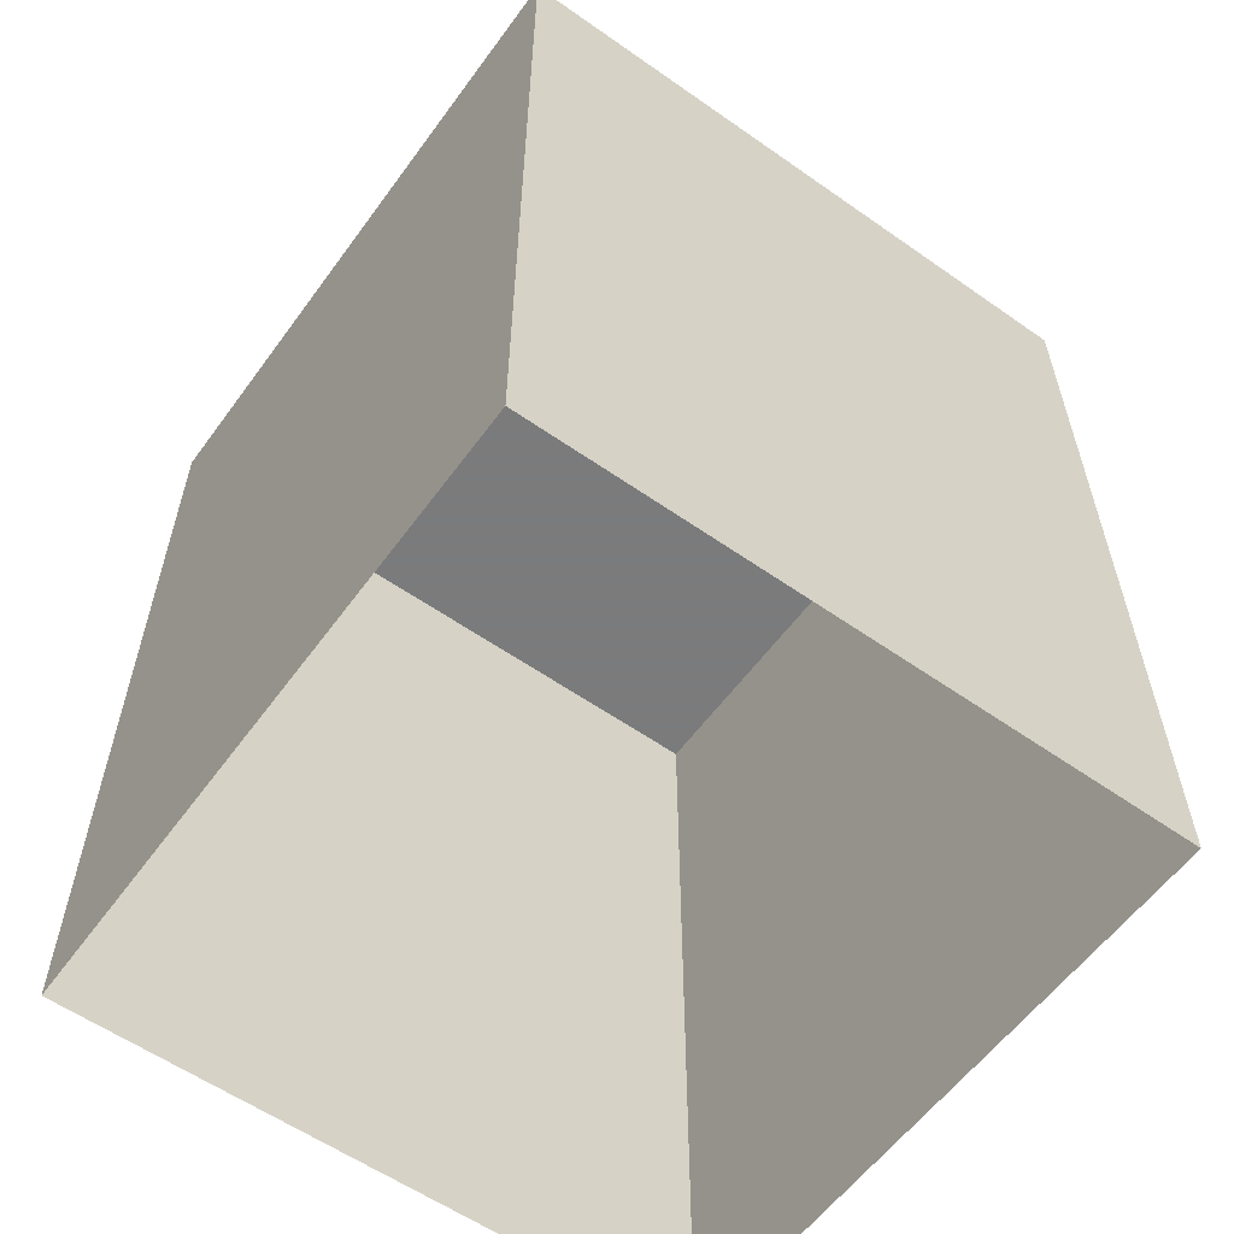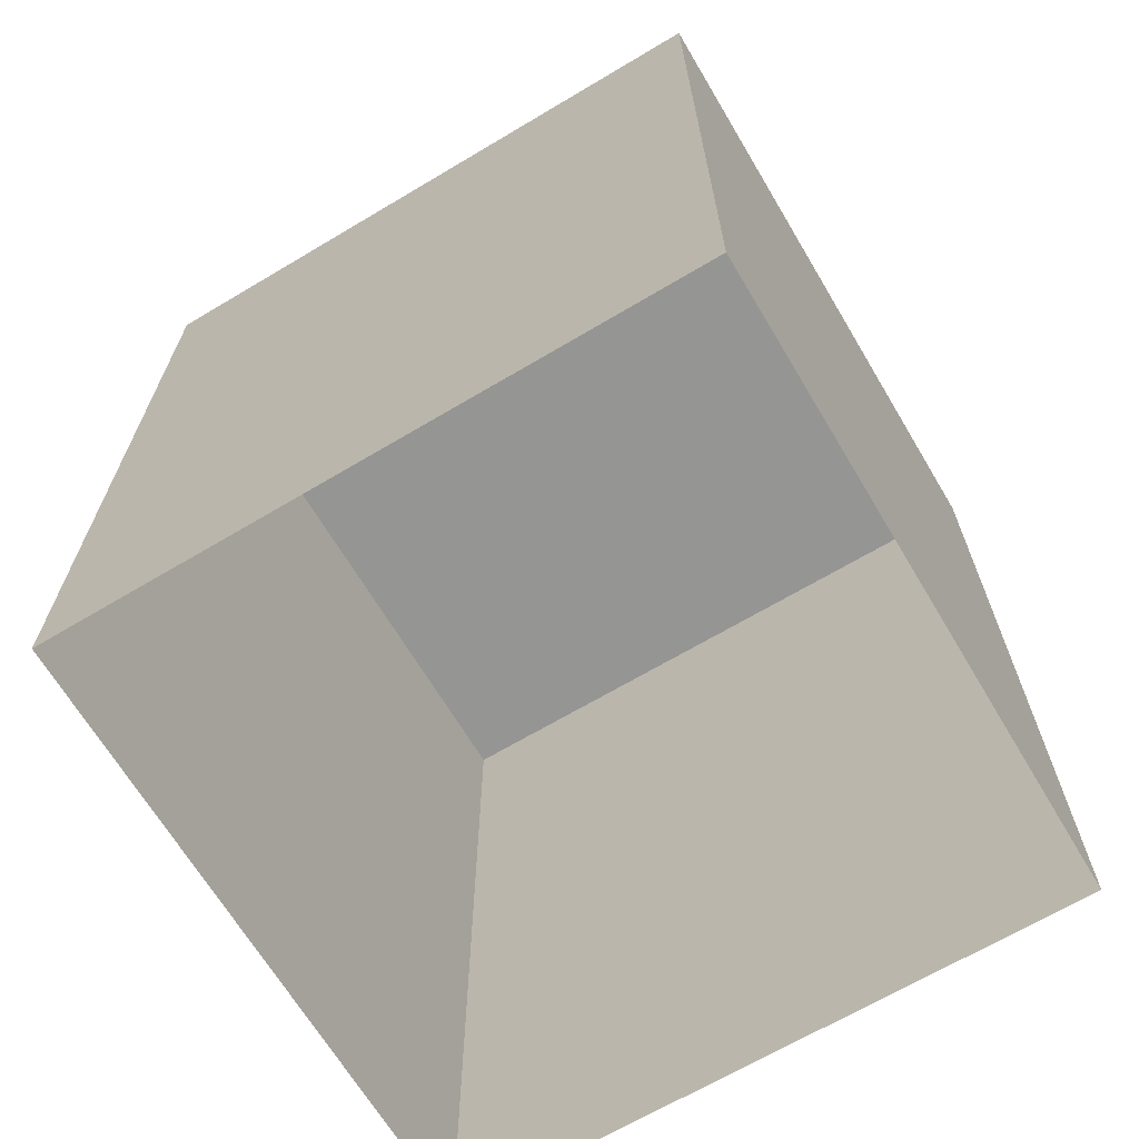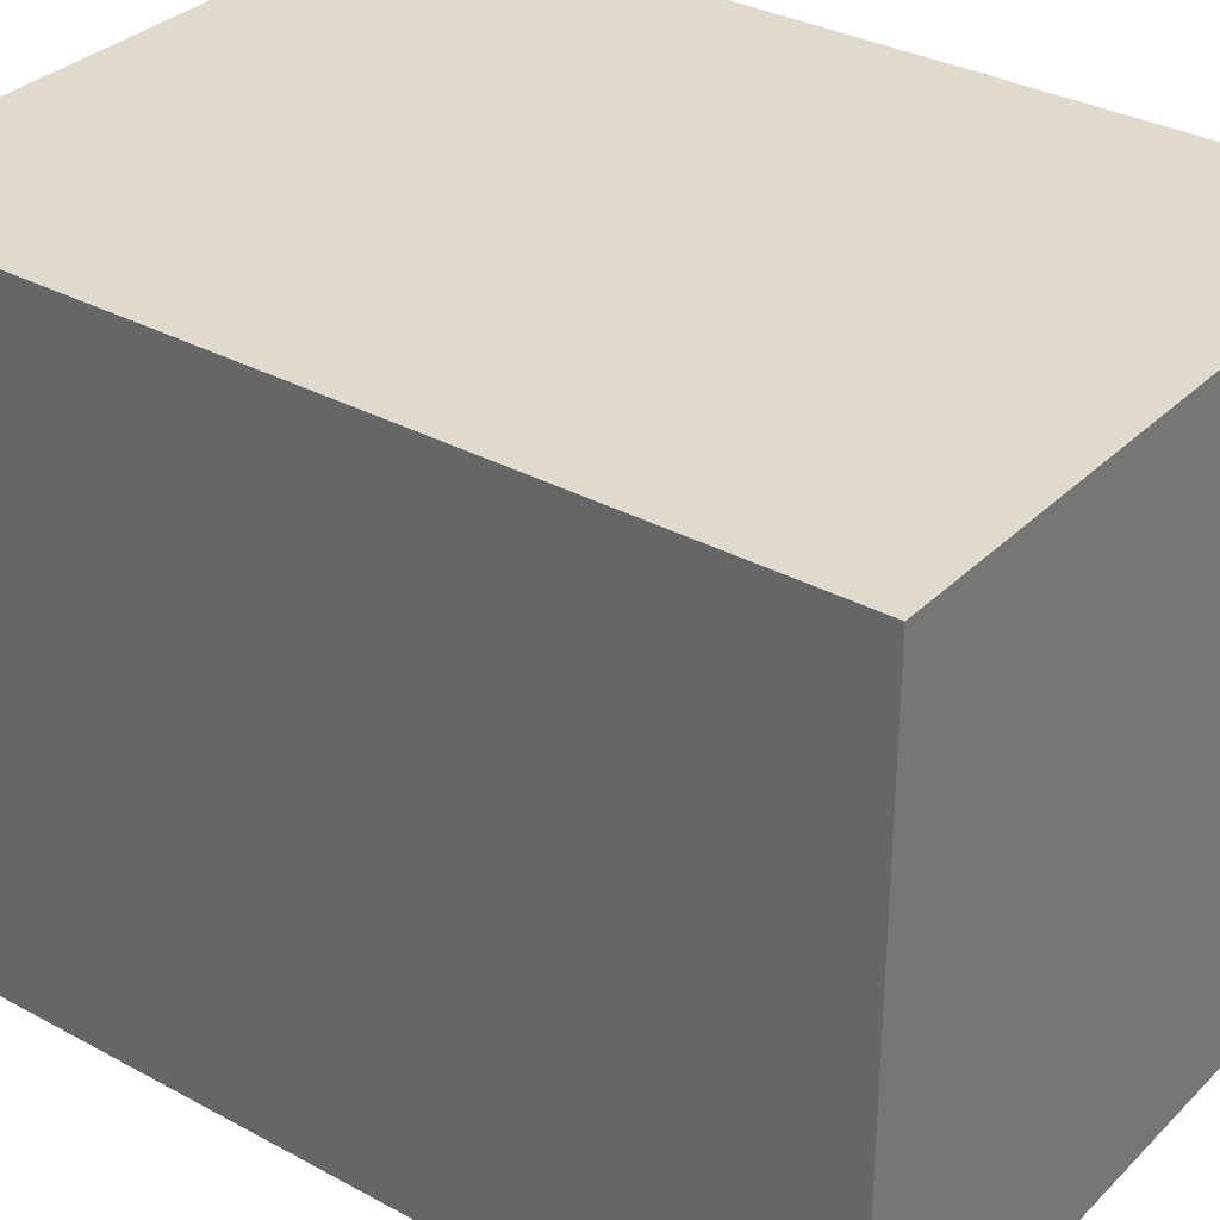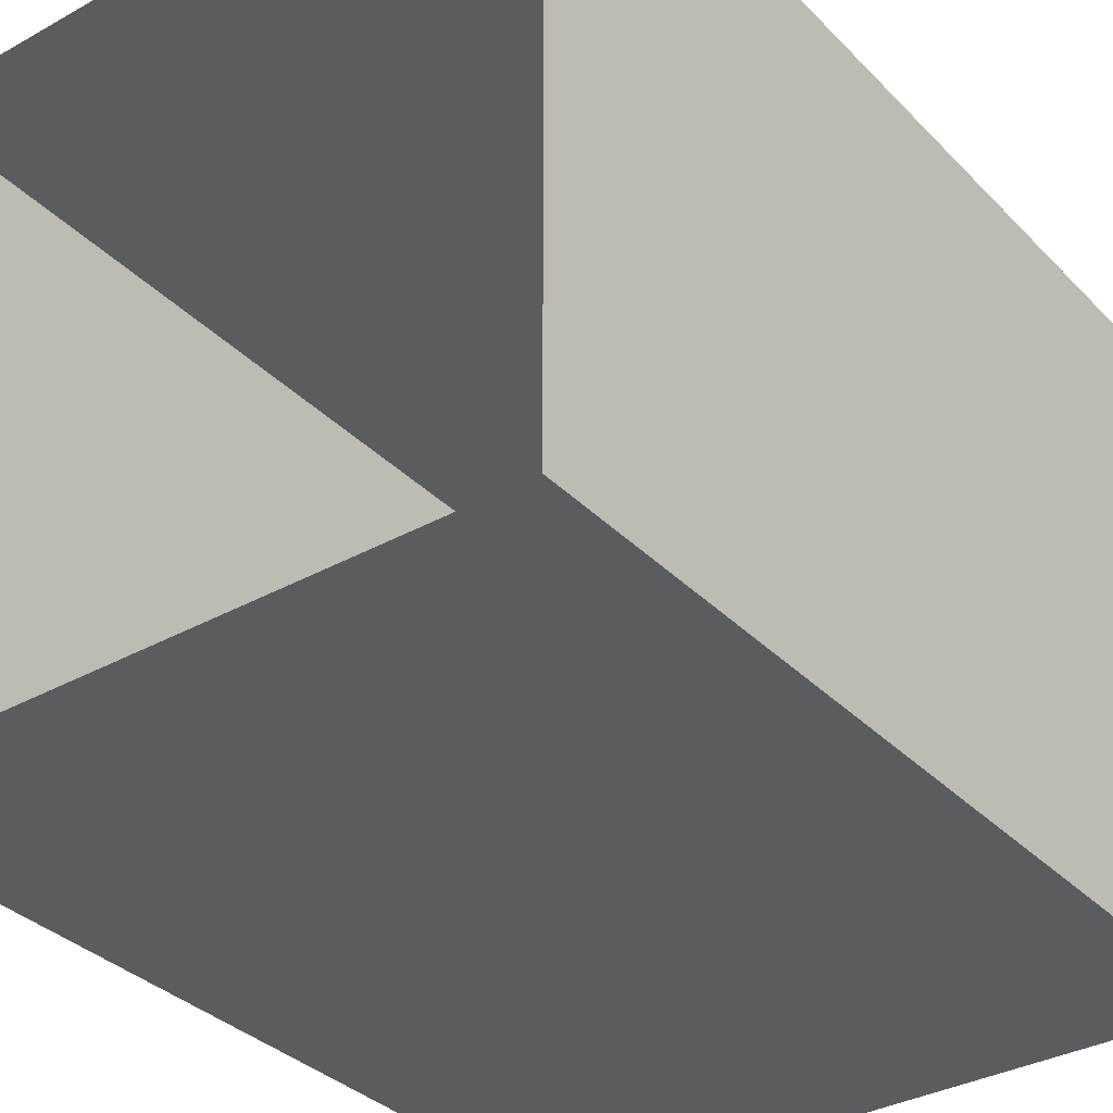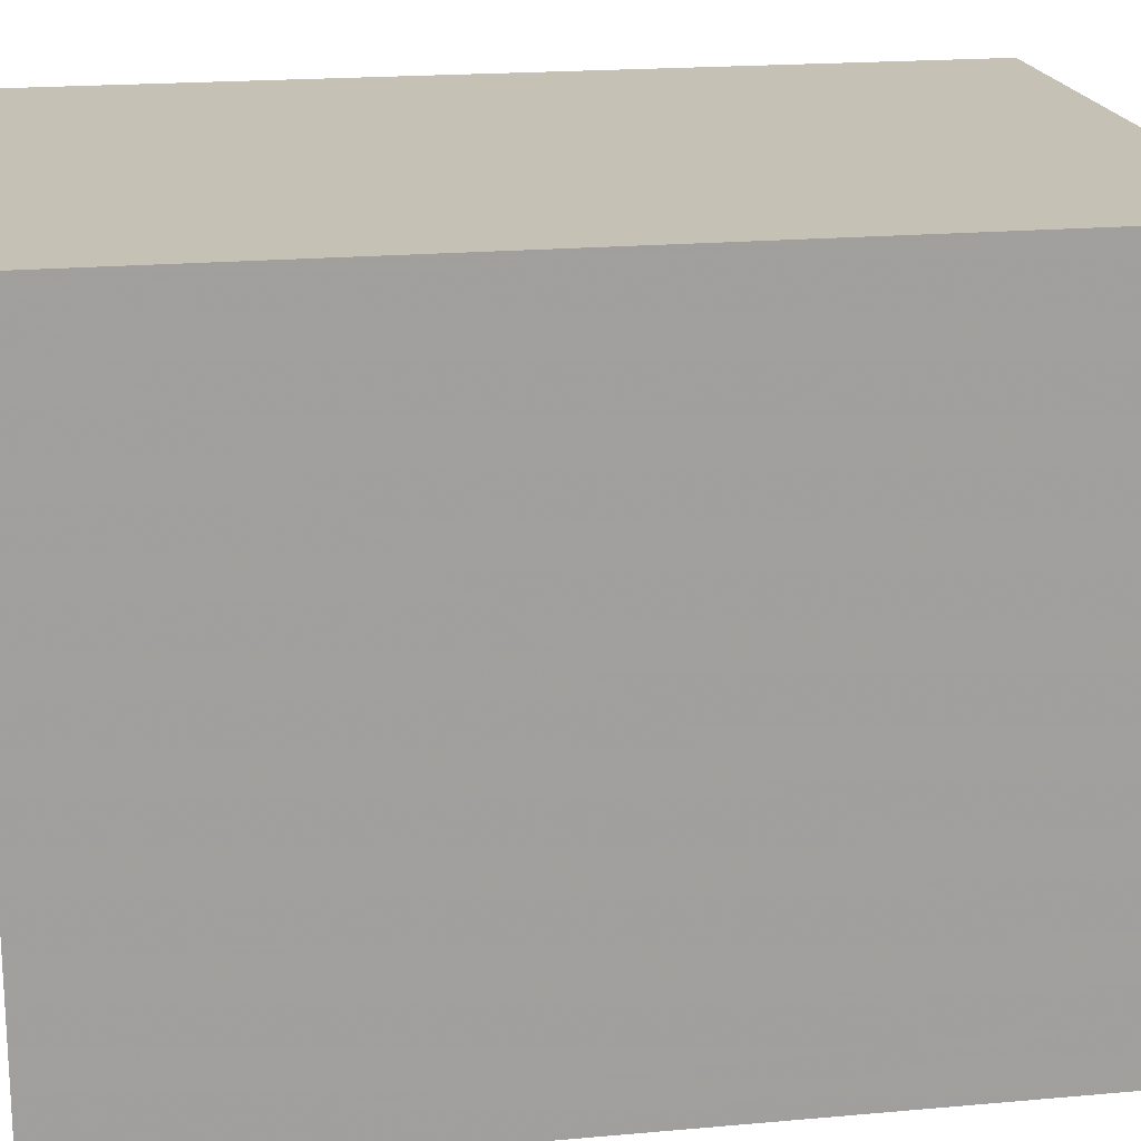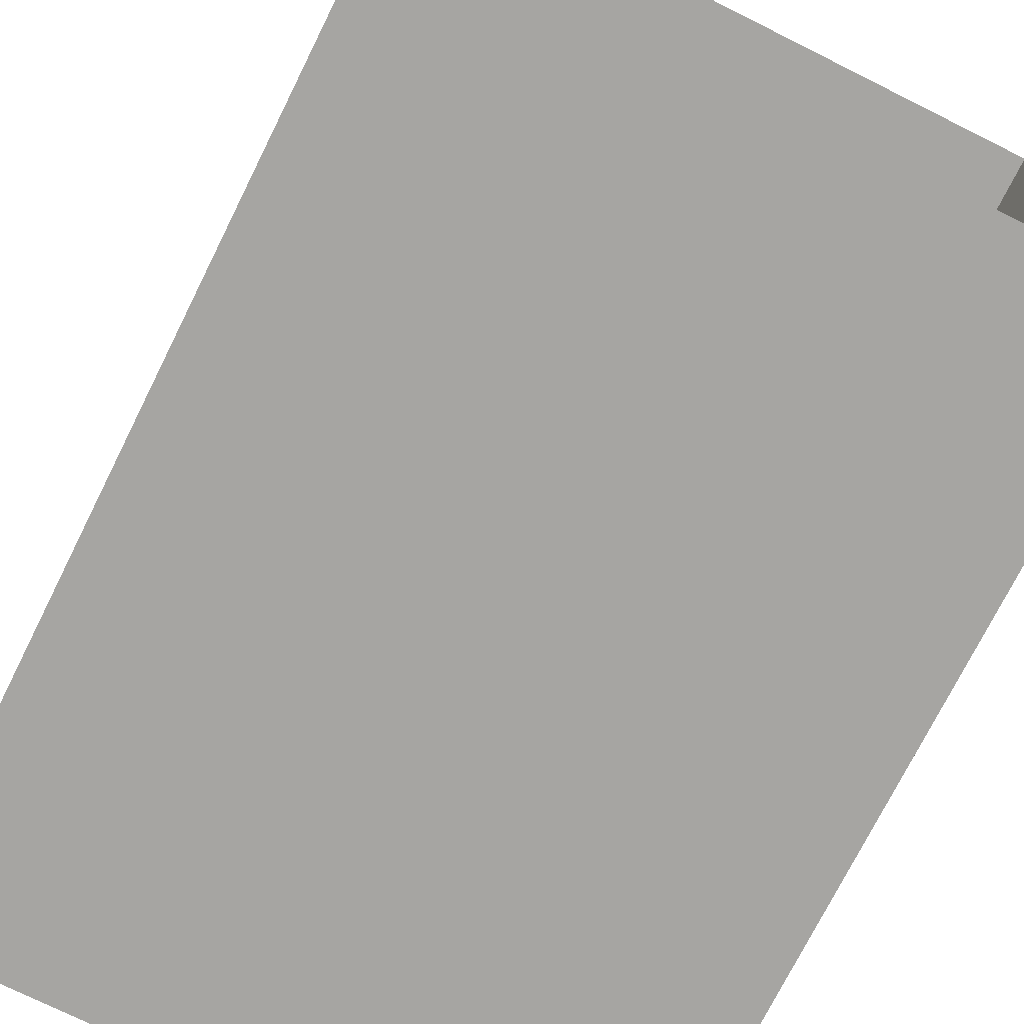
<metadata>
{"format":"obj","ext":"obj","renderer":"f3d","projection":"perspective","resolution":1024,"background":"white","views":[{"elev":-58.4,"azim":144.1,"up":"+Y"},{"elev":-67.3,"azim":-59.2,"up":"+Y"},{"elev":32.8,"azim":127.0,"up":"+Z"},{"elev":-34.3,"azim":36.9,"up":"+Z"},{"elev":18.8,"azim":-99.8,"up":"+Z"},{"elev":-73.8,"azim":-26.5,"up":"+Z"}]}
</metadata>
<code>
v     200       0    -200
v    -200       0    -200
v    -200     550    -200
v     200     550    -200
v     175     500    -210
v     175     400    -210
v      75     400    -210
v      75     500    -210
v      50     500    -210
v      50     400    -210
v     -50     400    -210
v     -50     500    -210
v     -75     500    -210
v     -75     400    -210
v    -175     400    -210
v    -175     500    -210
v     175     350    -210
v     175     250    -210
v      75     250    -210
v      75     350    -210
v      50     350    -210
v      50     250    -210
v     -50     250    -210
v     -50     350    -210
v     -75     350    -210
v     -75     250    -210
v    -175     250    -210
v    -175     350    -210
v     175     200    -210
v     175     100    -210
v      75     100    -210
v      75     200    -210
v      50     200    -210
v      50     100    -210
v     -50     100    -210
v     -50     200    -210
v     -75     200    -210
v     -75     100    -210
v    -175     100    -210
v    -175     200    -210
v    -200       0     200
v     200       0     200
v     200     550     200
v    -200     550     200
f 1 2 3 4
f 41 42 43 44
f 2 41 44 3
f 42 1 4 43
f 43 4 3 44
f 5 6 7 8
f 9 10 11 12
f 13 14 15 16
f 17 18 19 20
f 21 22 23 24
f 25 26 27 28
f 29 30 31 32
f 33 34 35 36
f 37 38 39 40

</code>
